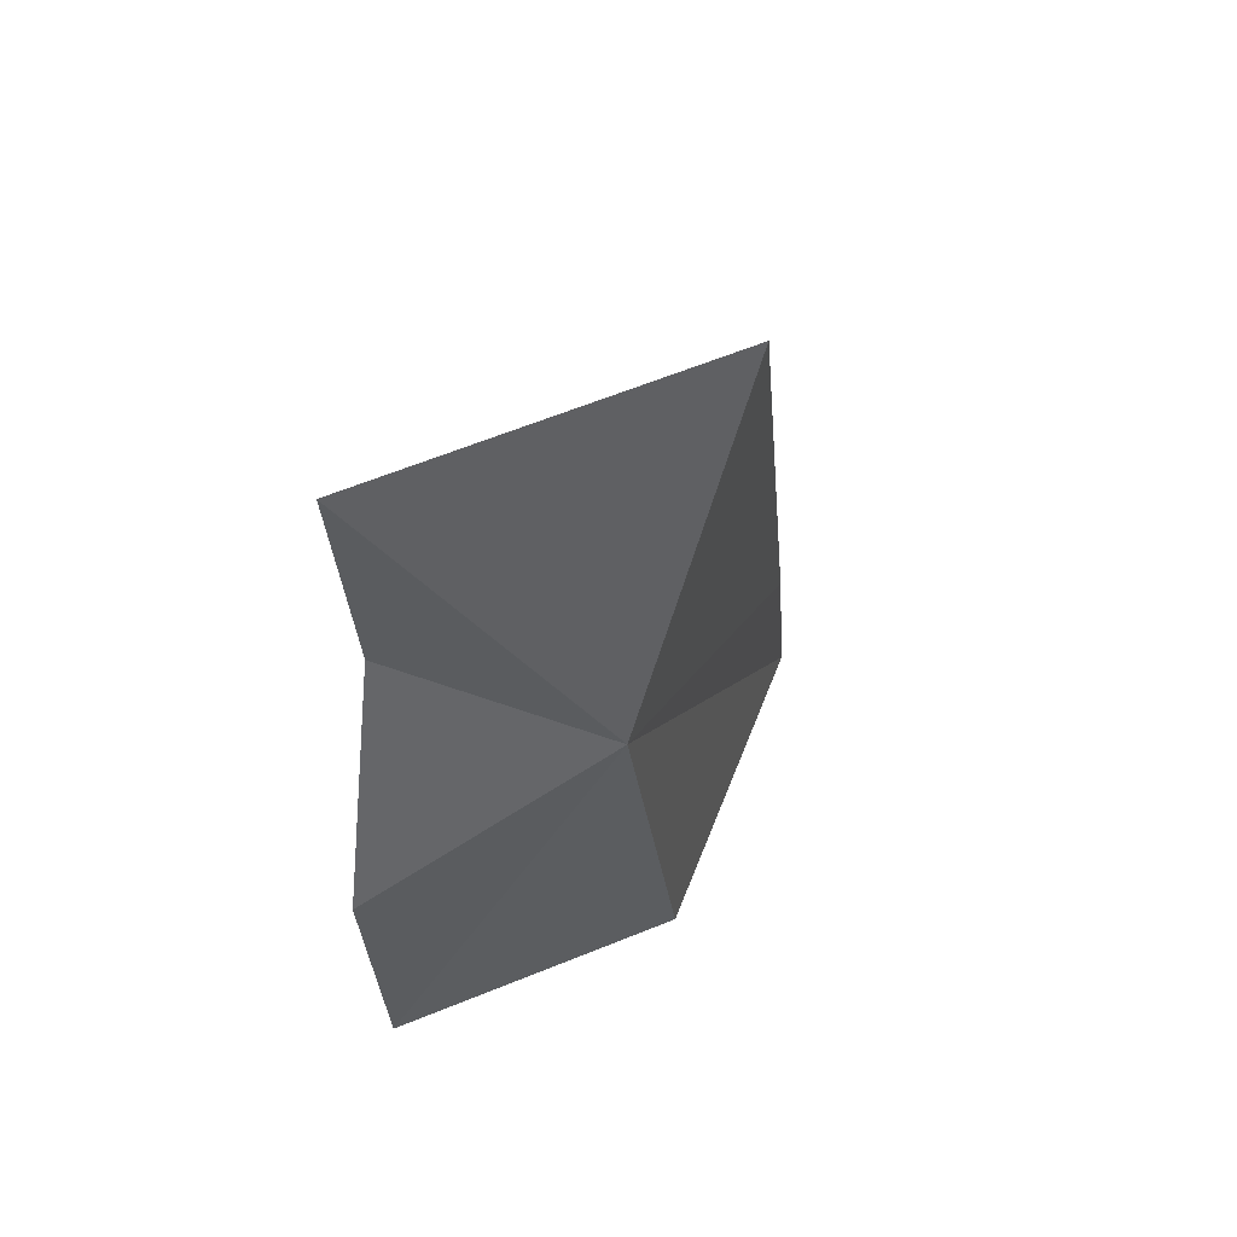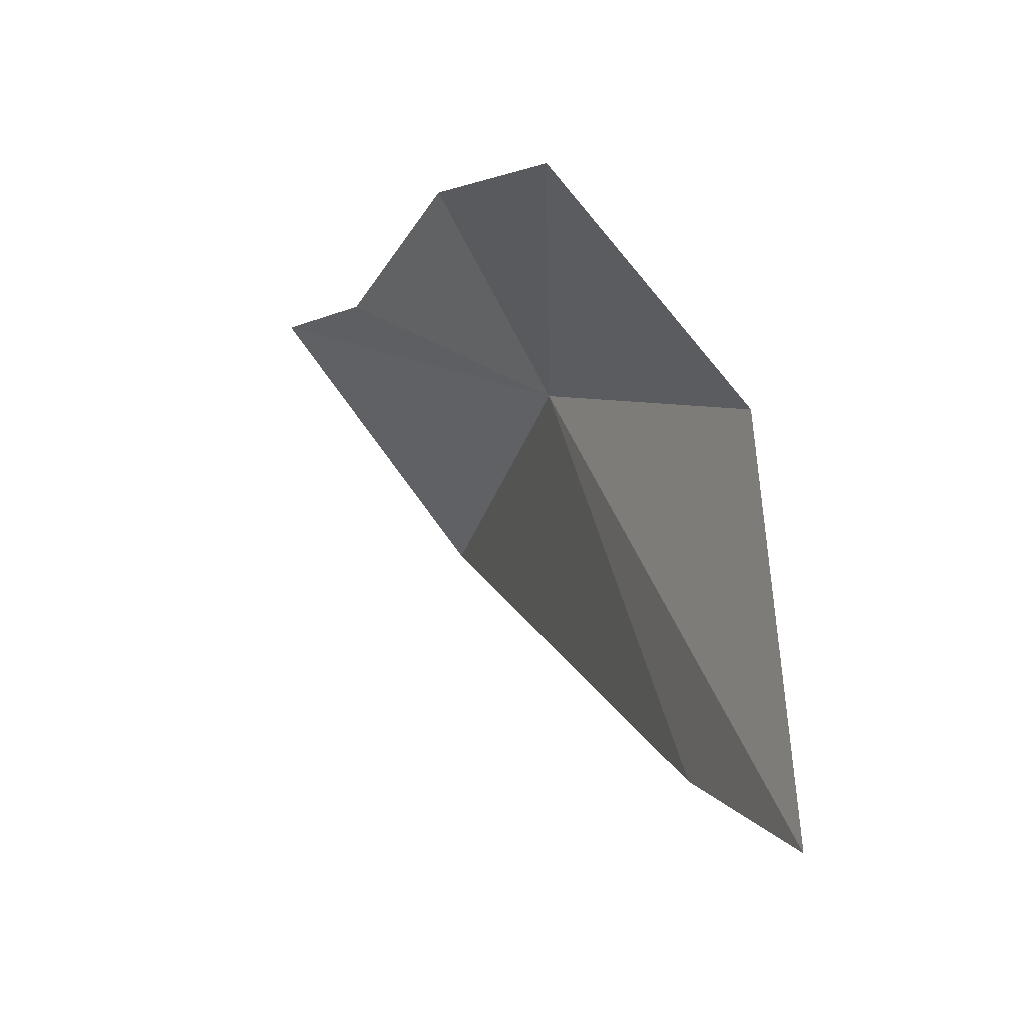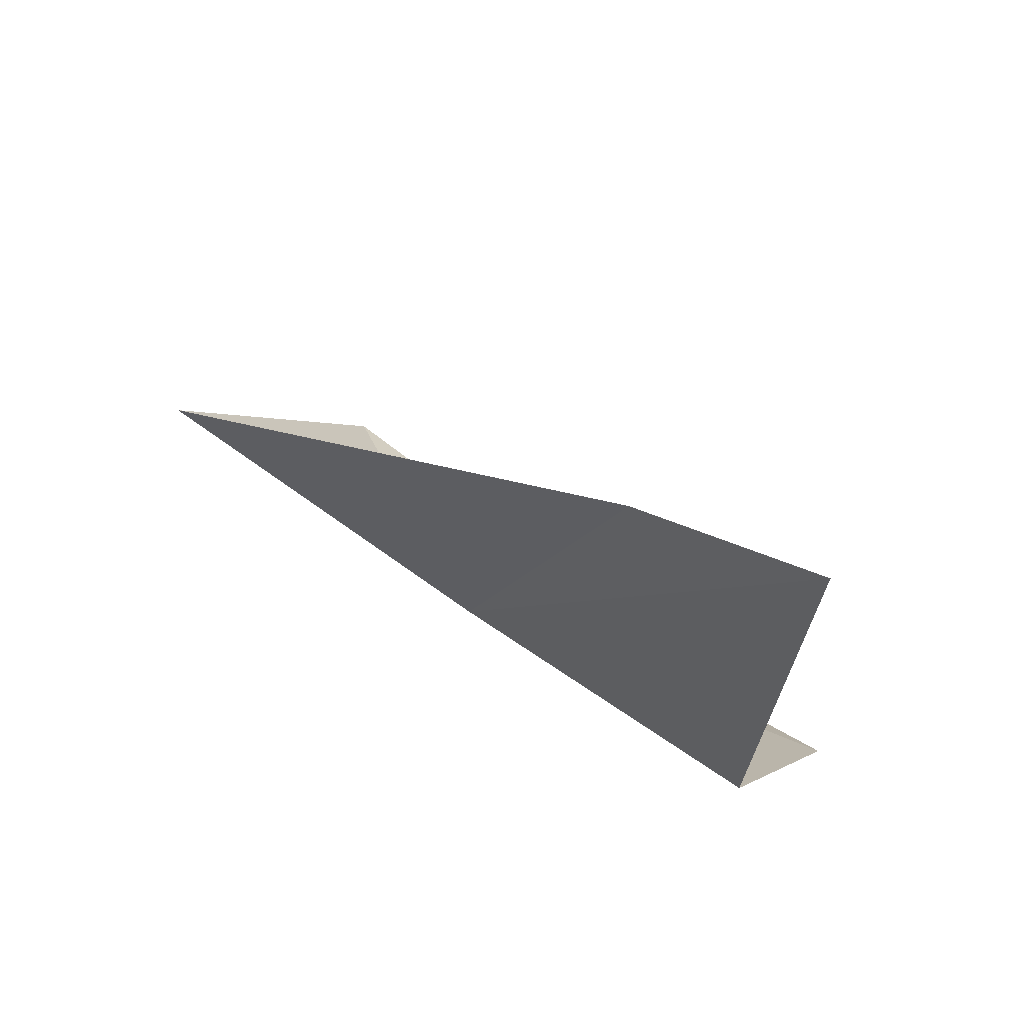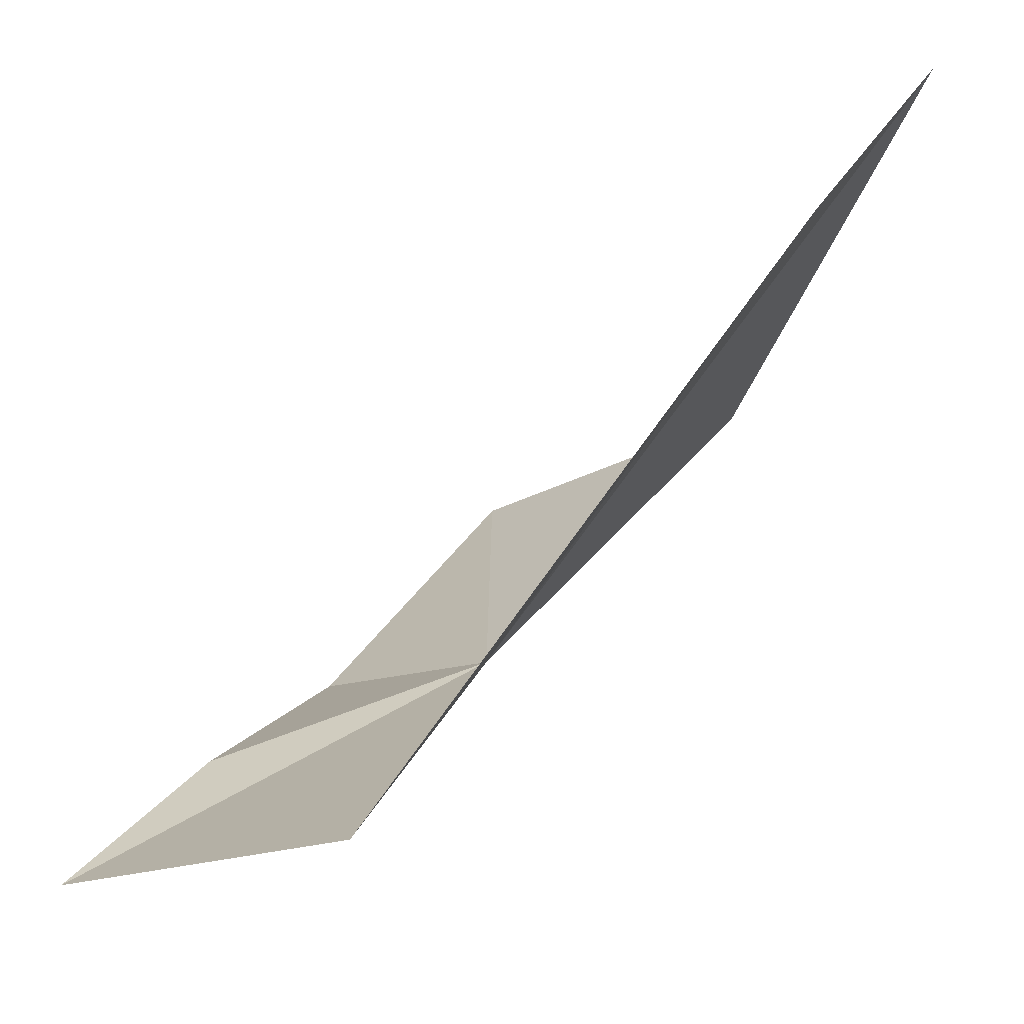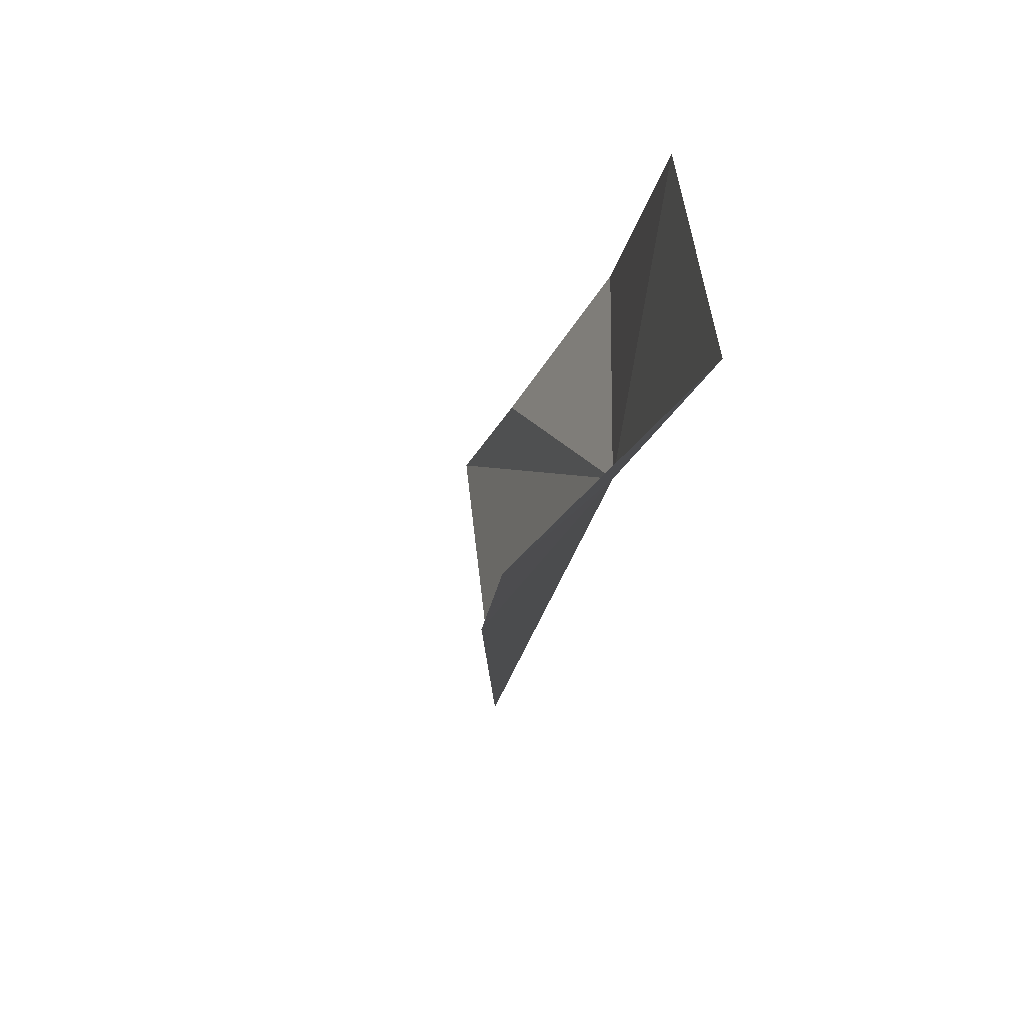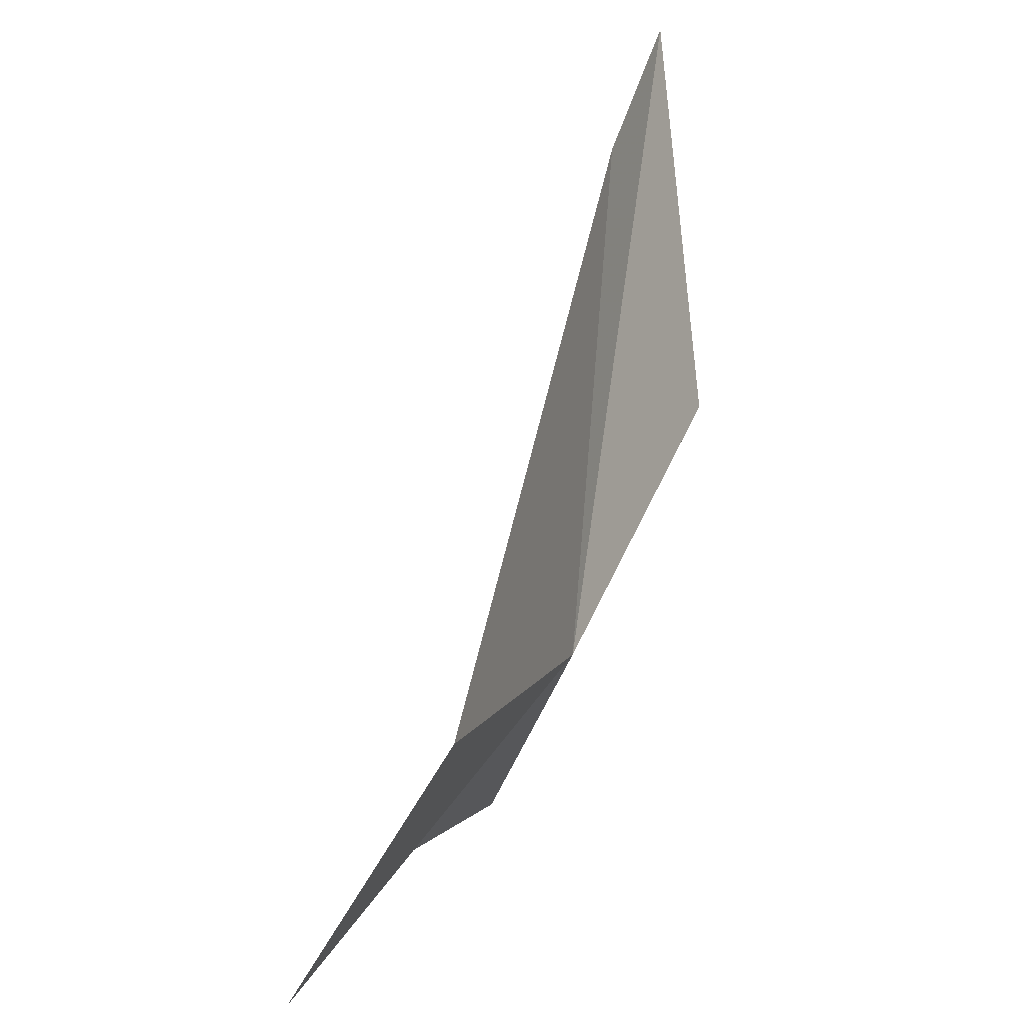
<metadata>
{"format":"obj","ext":"obj","renderer":"f3d","projection":"perspective","resolution":1024,"background":"white","views":[{"elev":-31.5,"azim":155.5,"up":"+Y"},{"elev":74.5,"azim":-157.7,"up":"+Z"},{"elev":33.9,"azim":-66.1,"up":"+Y"},{"elev":38.3,"azim":-172.0,"up":"+Y"},{"elev":46.3,"azim":-126.5,"up":"+Z"},{"elev":-71.4,"azim":-148.5,"up":"+Z"}]}
</metadata>
<code>
v -3.345 25.74 7.406
v -3.769 26.31 7.818
v -3.274 25.6 7.945
v -3.073 25.54 7.539
v -3.663 25.83 7.947
v -2.818 25.66 6.96
v -3.253 25.91 6.86
v -3.926 26.39 8.116
v -2.965 25.66 7.224
f 1 4 3
f 1 3 5
f 1 7 6
f 1 8 2
f 1 9 4
f 1 5 8
f 1 6 9
f 1 2 7

</code>
